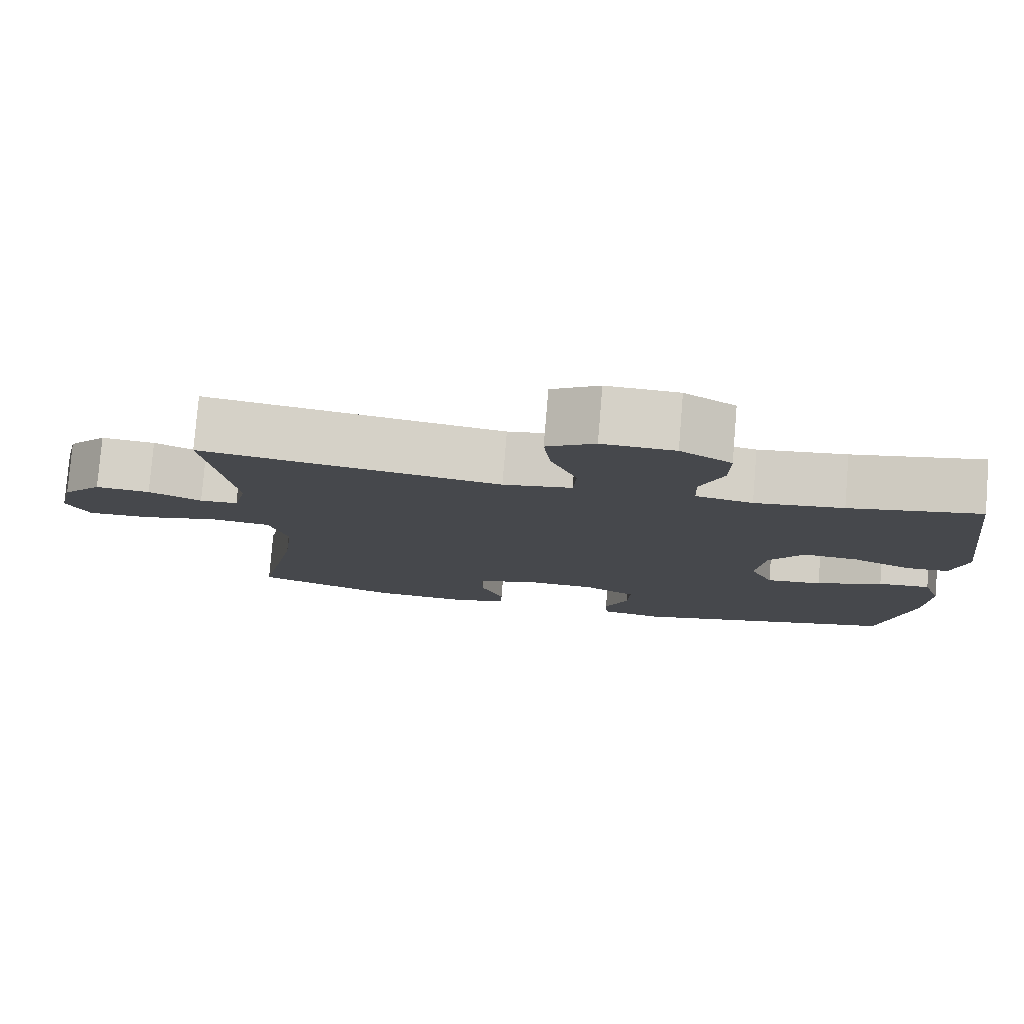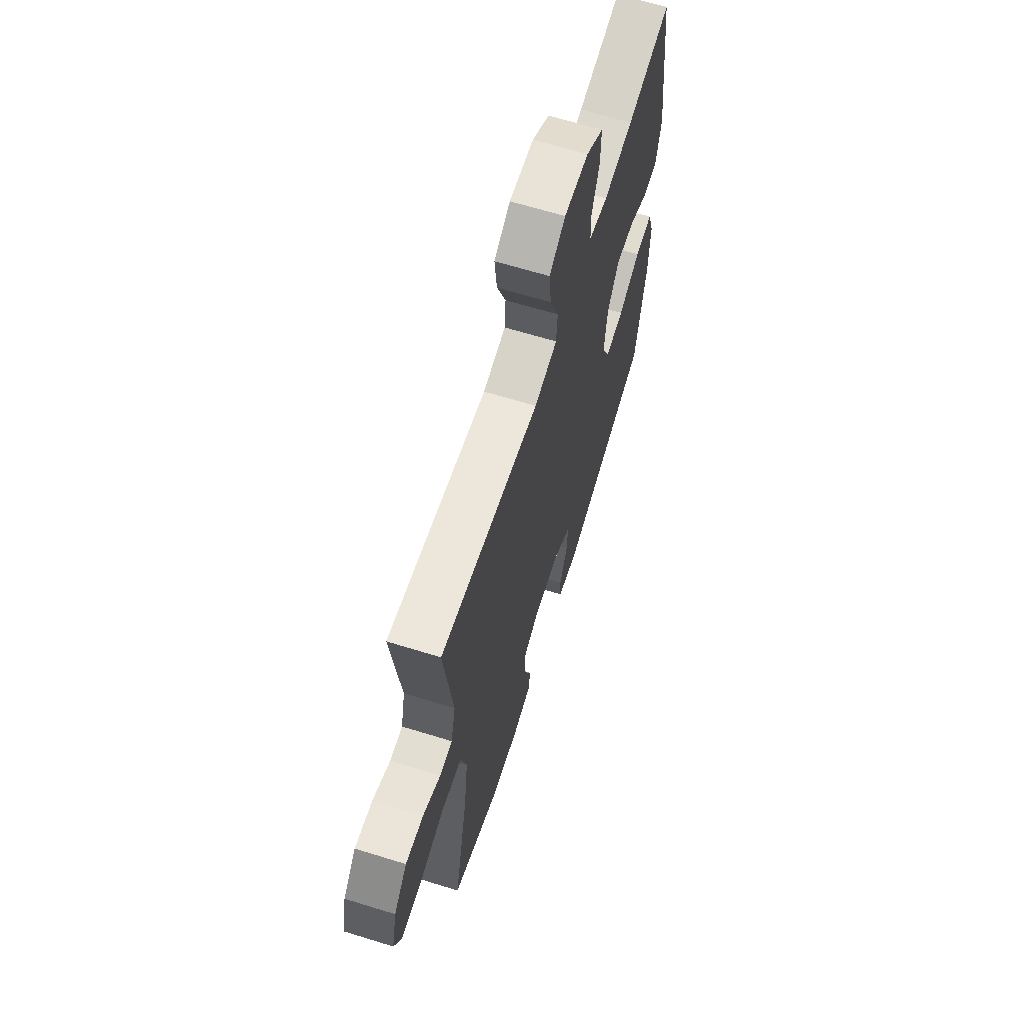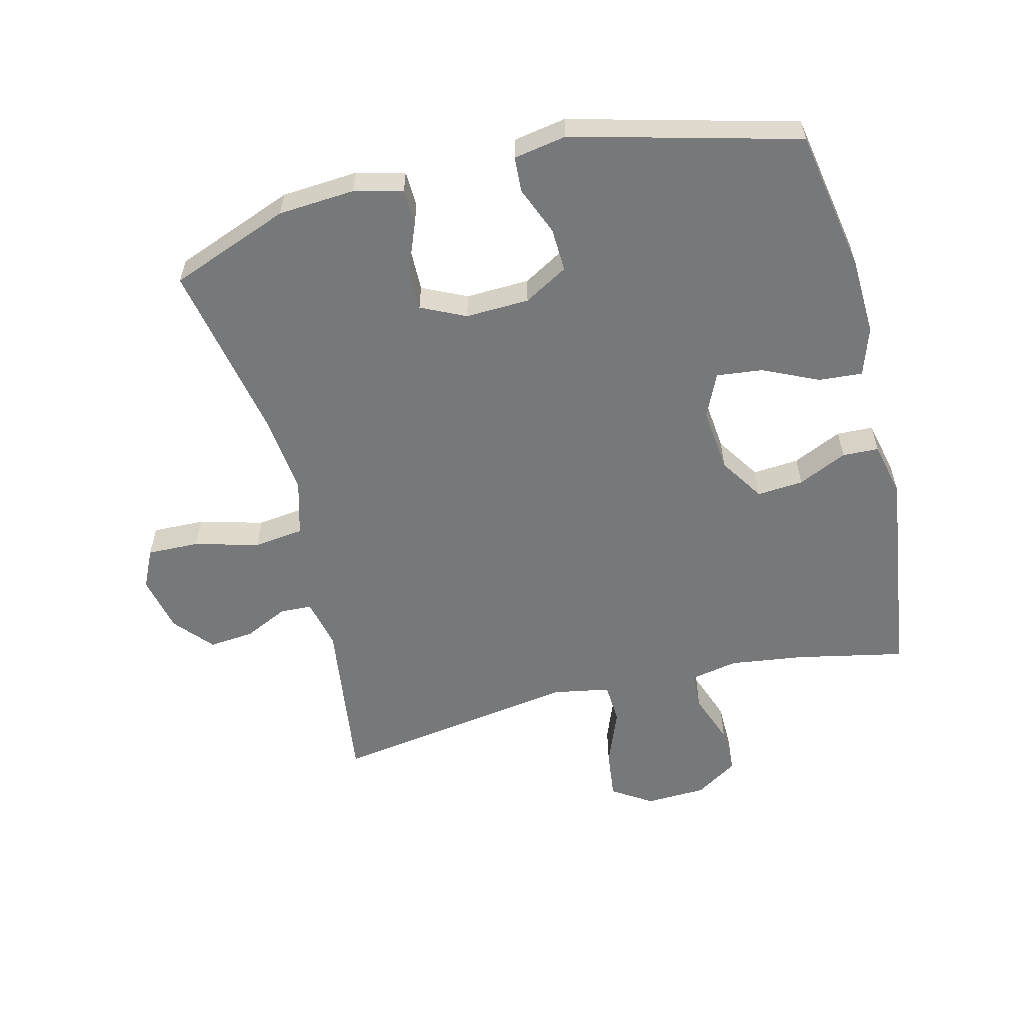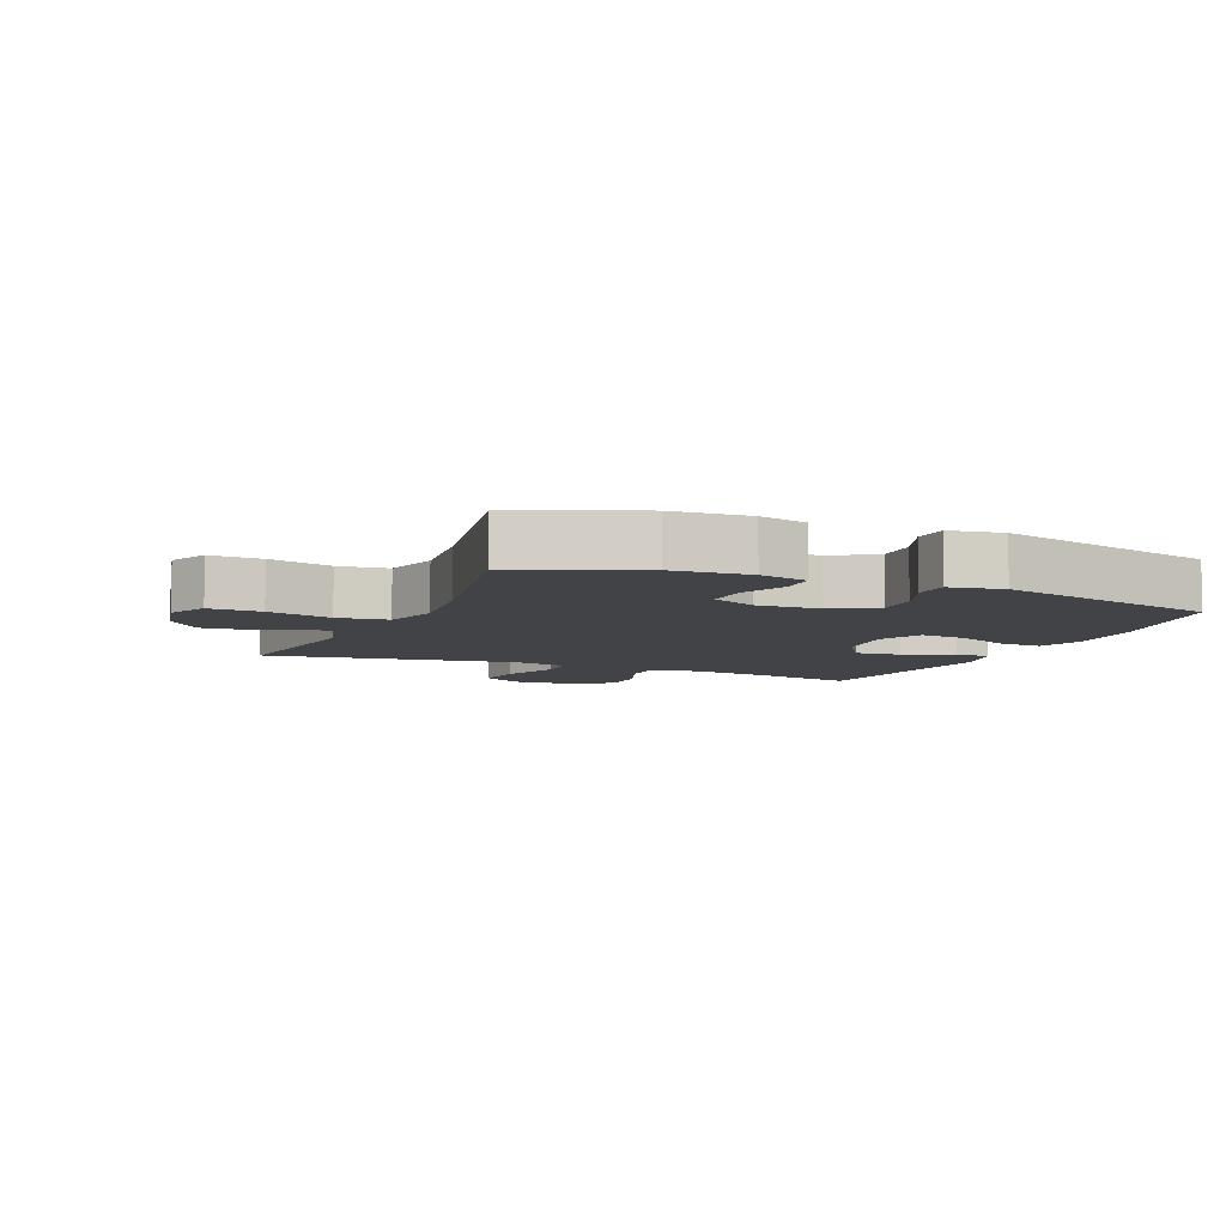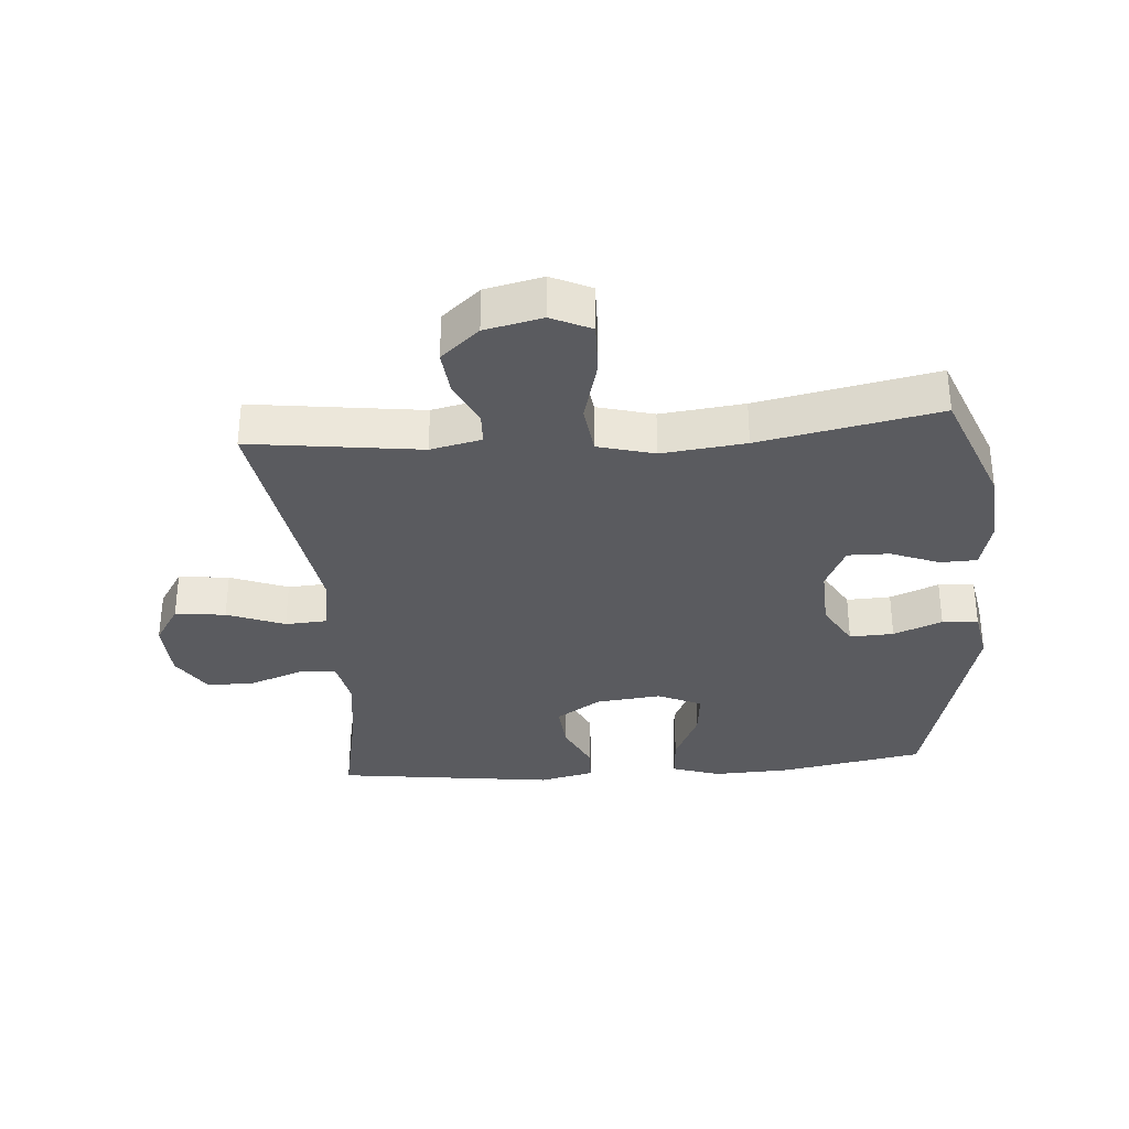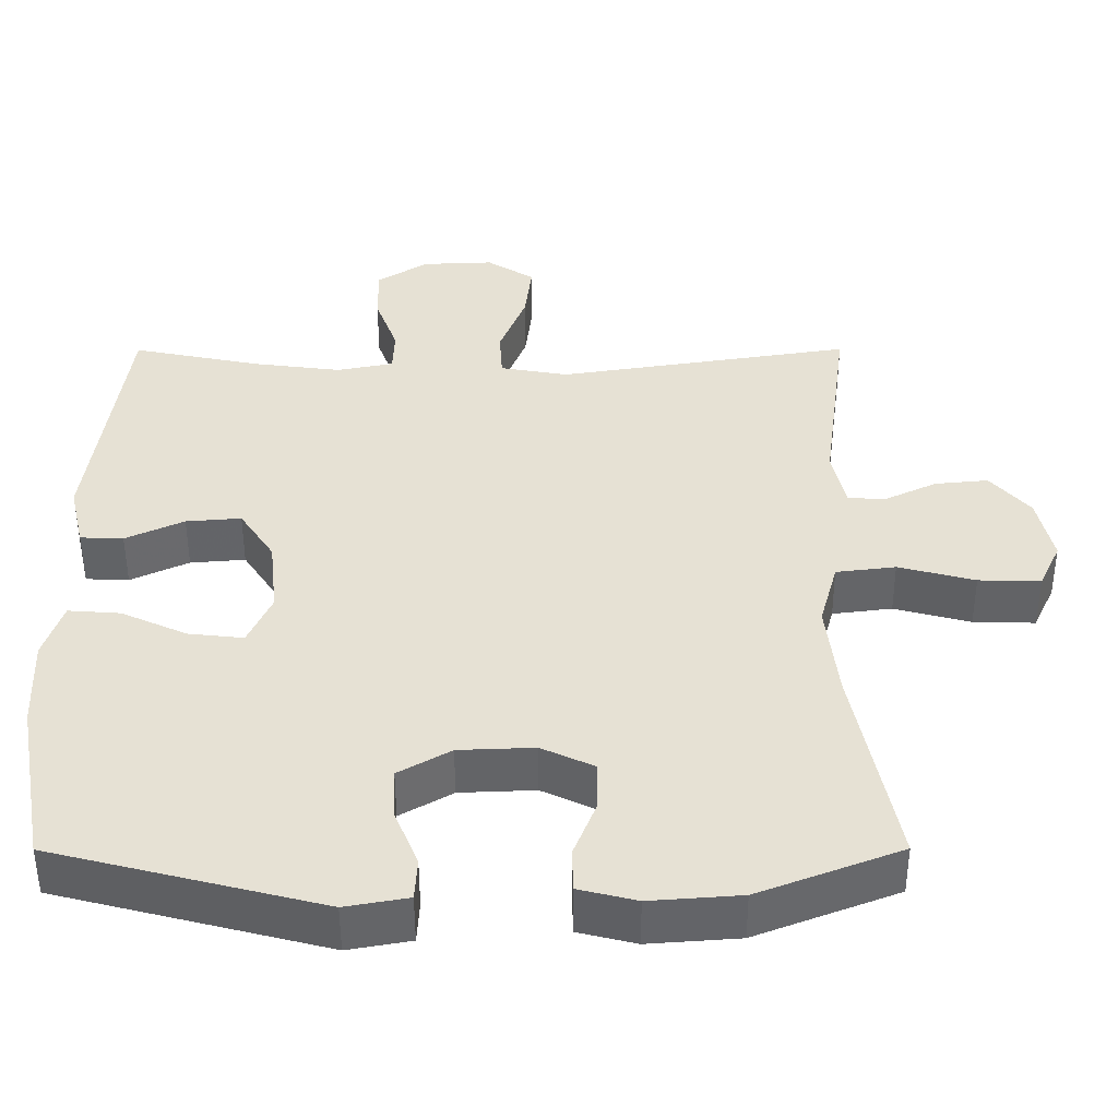
<metadata>
{"format":"obj","ext":"obj","renderer":"f3d","projection":"perspective","resolution":1024,"background":"white","views":[{"elev":79.3,"azim":-175.3,"up":"+Z"},{"elev":65.2,"azim":107.3,"up":"+Z"},{"elev":-57.3,"azim":-166.2,"up":"+Y"},{"elev":-7.2,"azim":156.8,"up":"+Y"},{"elev":-33.1,"azim":94.5,"up":"+Y"},{"elev":-51.0,"azim":0.1,"up":"+Z"}]}
</metadata>
<code>
v 0.5 0.07 0.5
v 0.465 0.07 0.233
v 0.483 0.07 0.153
v 0.533 0.07 0.151
v 0.602 0.07 0.184
v 0.673 0.07 0.191
v 0.725 0.07 0.131
v 0.745 0.07 0.041
v 0.716 0.07 -0.021
v 0.634 0.07 -0.019
v 0.533 0.07 0.008
v 0.454 0.07 -0.002
v 0.43 0.07 -0.09
v 0.445 0.07 -0.221
v 0.5 0.07 -0.5
v 0.312 0.07 -0.573
v 0.192 0.07 -0.582
v 0.116 0.07 -0.563
v 0.114 0.07 -0.506
v 0.144 0.07 -0.43
v 0.145 0.07 -0.364
v 0.075 0.07 -0.331
v -0.025 0.07 -0.335
v -0.094 0.07 -0.375
v -0.091 0.07 -0.444
v -0.06 0.07 -0.52
v -0.063 0.07 -0.576
v -0.146 0.07 -0.591
v -0.5 0.07 -0.5
v -0.541 0.07 -0.275
v -0.546 0.07 -0.153
v -0.521 0.07 -0.077
v -0.452 0.07 -0.082
v -0.365 0.07 -0.122
v -0.292 0.07 -0.13
v -0.261 0.07 -0.061
v -0.272 0.07 0.041
v -0.318 0.07 0.111
v -0.391 0.07 0.105
v -0.468 0.07 0.069
v -0.525 0.07 0.071
v -0.545 0.07 0.157
v -0.5 0.07 0.5
v -0.328 0.07 0.465
v -0.212 0.07 0.45
v -0.137 0.07 0.465
v -0.135 0.07 0.524
v -0.165 0.07 0.606
v -0.166 0.07 0.681
v -0.099 0.07 0.724
v -0.004 0.07 0.728
v 0.059 0.07 0.688
v 0.05 0.07 0.609
v 0.015 0.07 0.519
v 0.019 0.07 0.454
v 0.109 0.07 0.438
v 0.5 0 0.5
v 0.465 0 0.233
v 0.483 0 0.153
v 0.533 0 0.151
v 0.602 0 0.184
v 0.673 0 0.191
v 0.725 0 0.131
v 0.745 0 0.041
v 0.716 0 -0.021
v 0.634 0 -0.019
v 0.533 0 0.008
v 0.454 0 -0.002
v 0.43 0 -0.09
v 0.445 0 -0.221
v 0.5 0 -0.5
v 0.312 0 -0.573
v 0.192 0 -0.582
v 0.116 0 -0.563
v 0.114 0 -0.506
v 0.144 0 -0.43
v 0.145 0 -0.364
v 0.075 0 -0.331
v -0.025 0 -0.335
v -0.094 0 -0.375
v -0.091 0 -0.444
v -0.06 0 -0.52
v -0.063 0 -0.576
v -0.146 0 -0.591
v -0.5 0 -0.5
v -0.541 0 -0.275
v -0.546 0 -0.153
v -0.521 0 -0.077
v -0.452 0 -0.082
v -0.365 0 -0.122
v -0.292 0 -0.13
v -0.261 0 -0.061
v -0.272 0 0.041
v -0.318 0 0.111
v -0.391 0 0.105
v -0.468 0 0.069
v -0.525 0 0.071
v -0.545 0 0.157
v -0.5 0 0.5
v -0.328 0 0.465
v -0.212 0 0.45
v -0.137 0 0.465
v -0.135 0 0.524
v -0.165 0 0.606
v -0.166 0 0.681
v -0.099 0 0.724
v -0.004 0 0.728
v 0.059 0 0.688
v 0.05 0 0.609
v 0.015 0 0.519
v 0.019 0 0.454
v 0.109 0 0.438
f 51 52 53 54
f 51 54 55
f 50 51 55
f 47 48 49 50
f 46 47 50 55
f 45 46 55 56
f 41 42 43 44
f 39 40 41 44
f 38 39 44 45
f 37 38 45 56
f 31 32 33 34
f 31 34 35
f 30 31 35
f 29 30 35
f 28 29 35
f 25 26 27 28
f 24 25 28 35
f 23 24 35 36
f 17 18 19 20
f 17 20 21
f 14 15 16 17
f 13 14 17 21
f 12 13 21 22
f 8 9 10 11
f 8 11 12
f 7 8 12
f 4 5 6 7
f 3 4 7 12
f 2 3 12 22
f 23 36 37 56
f 22 23 56
f 1 2 22 56
f 110 109 108 107
f 111 110 107
f 111 107 106
f 106 105 104 103
f 111 106 103 102
f 112 111 102 101
f 100 99 98 97
f 100 97 96 95
f 101 100 95 94
f 112 101 94 93
f 90 89 88 87
f 91 90 87
f 91 87 86
f 91 86 85
f 91 85 84
f 84 83 82 81
f 91 84 81 80
f 92 91 80 79
f 76 75 74 73
f 77 76 73
f 73 72 71 70
f 77 73 70 69
f 78 77 69 68
f 67 66 65 64
f 68 67 64
f 68 64 63
f 63 62 61 60
f 68 63 60 59
f 78 68 59 58
f 112 93 92 79
f 112 79 78
f 112 78 58 57
f 1 57 58 2
f 2 58 59 3
f 3 59 60 4
f 4 60 61 5
f 5 61 62 6
f 6 62 63 7
f 7 63 64 8
f 8 64 65 9
f 9 65 66 10
f 10 66 67 11
f 11 67 68 12
f 12 68 69 13
f 13 69 70 14
f 14 70 71 15
f 15 71 72 16
f 16 72 73 17
f 17 73 74 18
f 18 74 75 19
f 19 75 76 20
f 20 76 77 21
f 21 77 78 22
f 22 78 79 23
f 23 79 80 24
f 24 80 81 25
f 25 81 82 26
f 26 82 83 27
f 27 83 84 28
f 28 84 85 29
f 29 85 86 30
f 30 86 87 31
f 31 87 88 32
f 32 88 89 33
f 33 89 90 34
f 34 90 91 35
f 35 91 92 36
f 36 92 93 37
f 37 93 94 38
f 38 94 95 39
f 39 95 96 40
f 40 96 97 41
f 41 97 98 42
f 42 98 99 43
f 43 99 100 44
f 44 100 101 45
f 45 101 102 46
f 46 102 103 47
f 47 103 104 48
f 48 104 105 49
f 49 105 106 50
f 50 106 107 51
f 51 107 108 52
f 52 108 109 53
f 53 109 110 54
f 54 110 111 55
f 55 111 112 56
f 56 112 57 1

</code>
